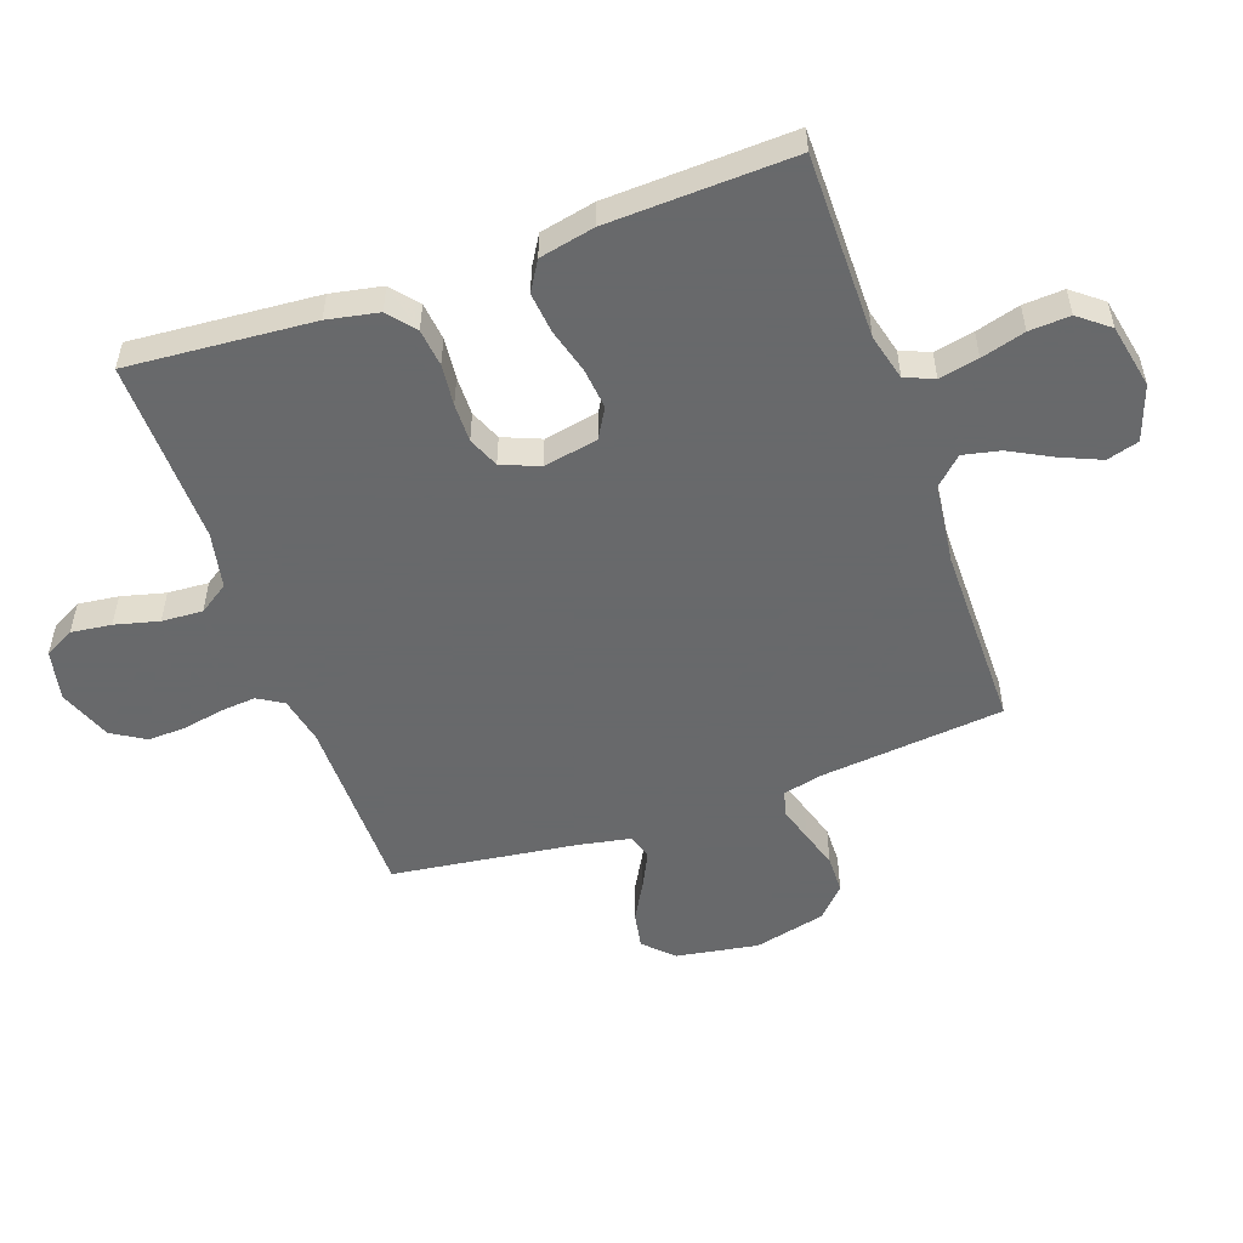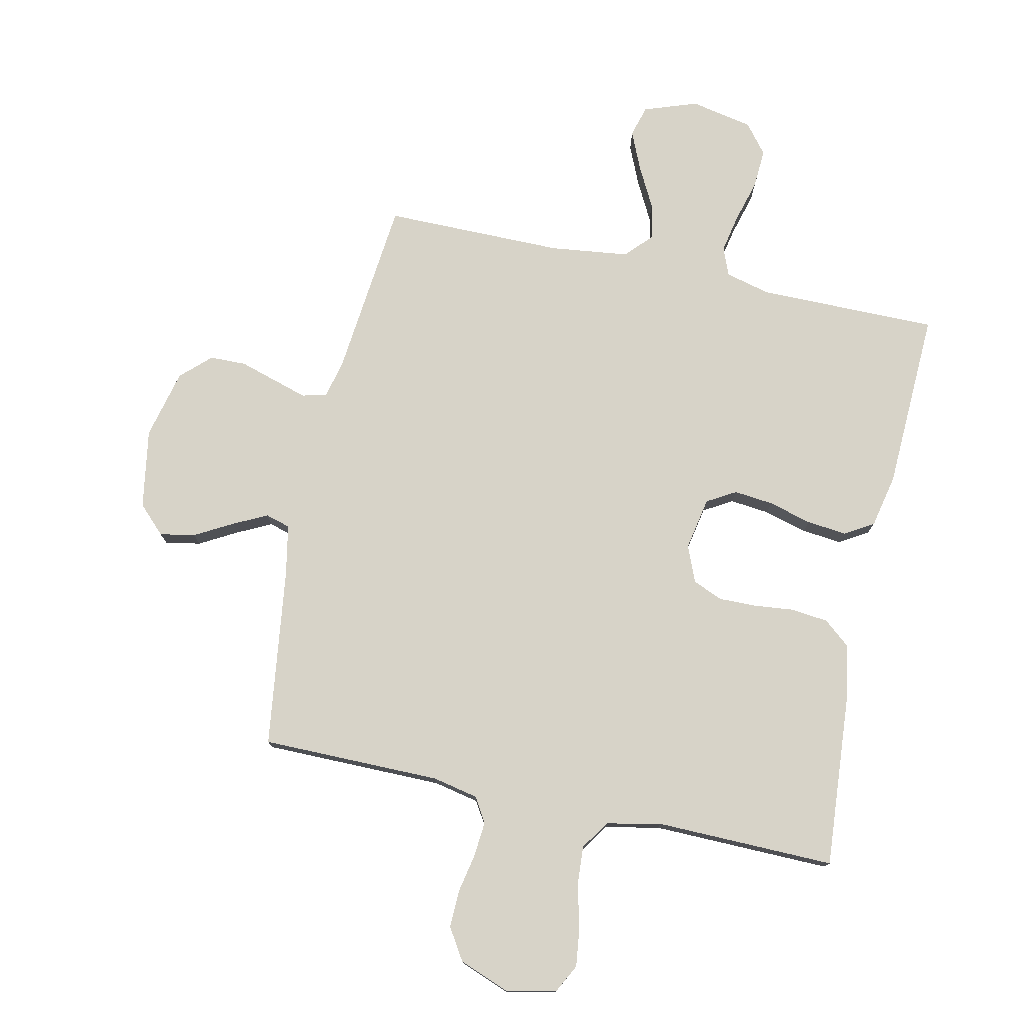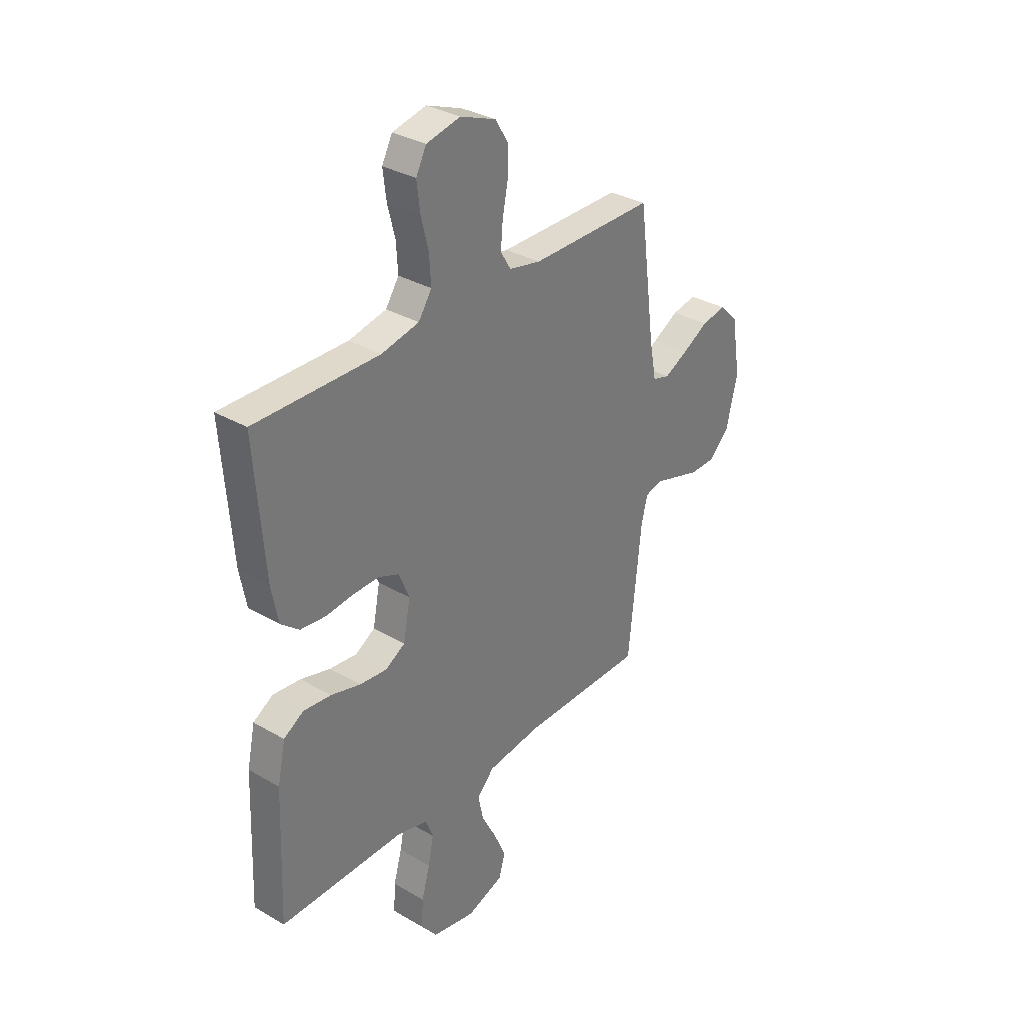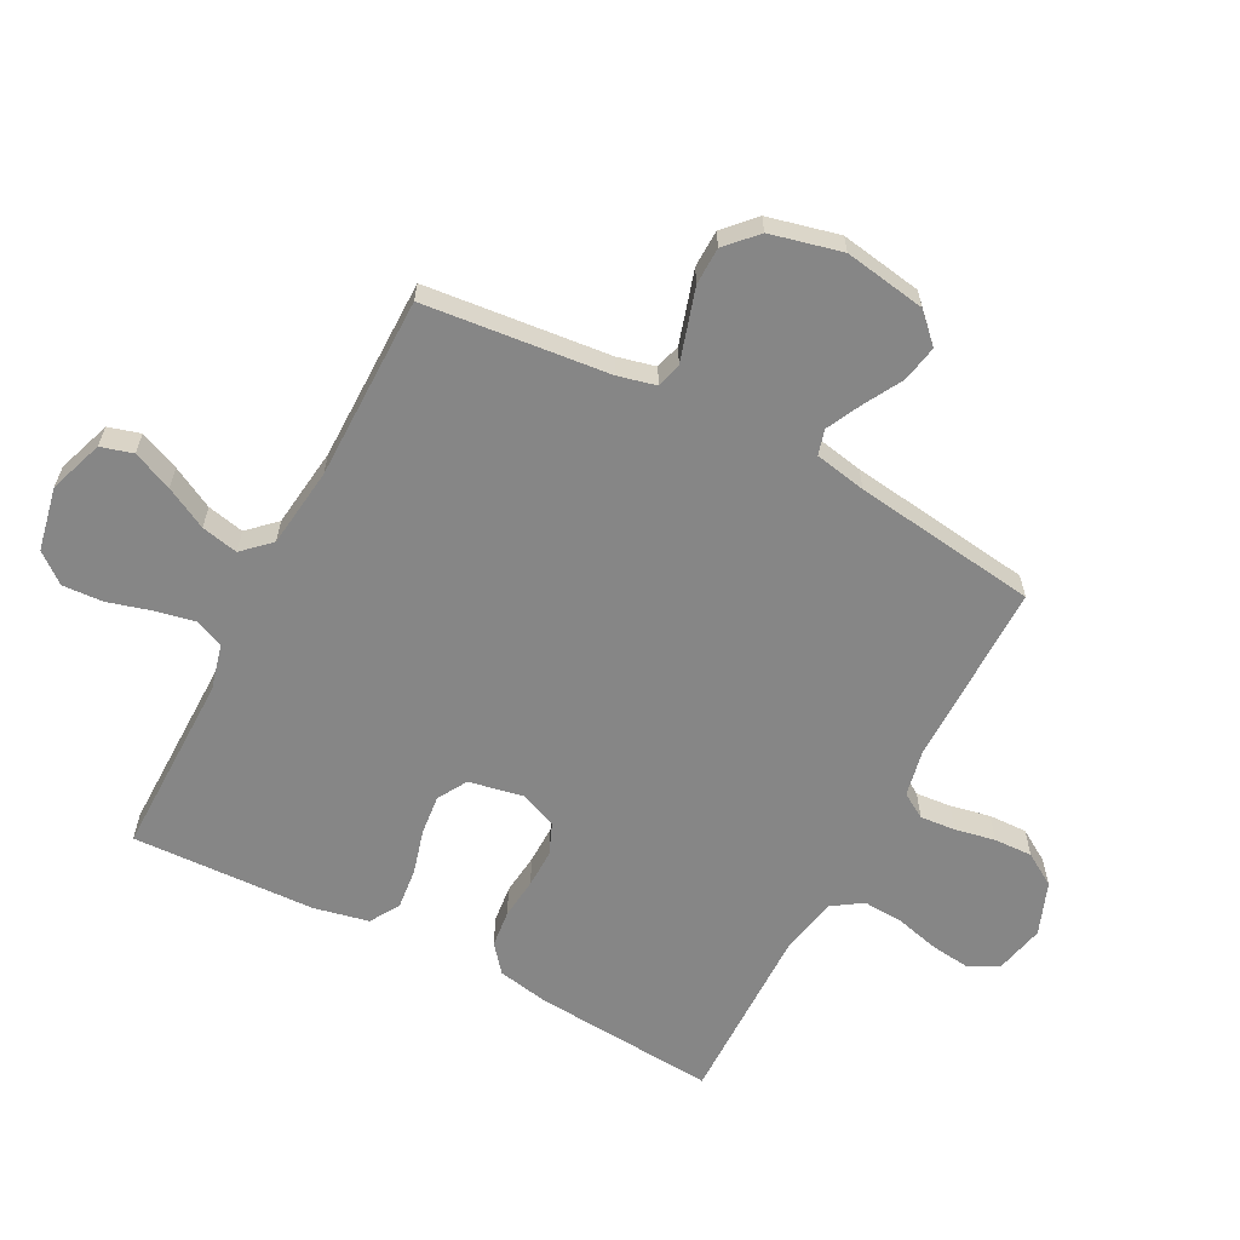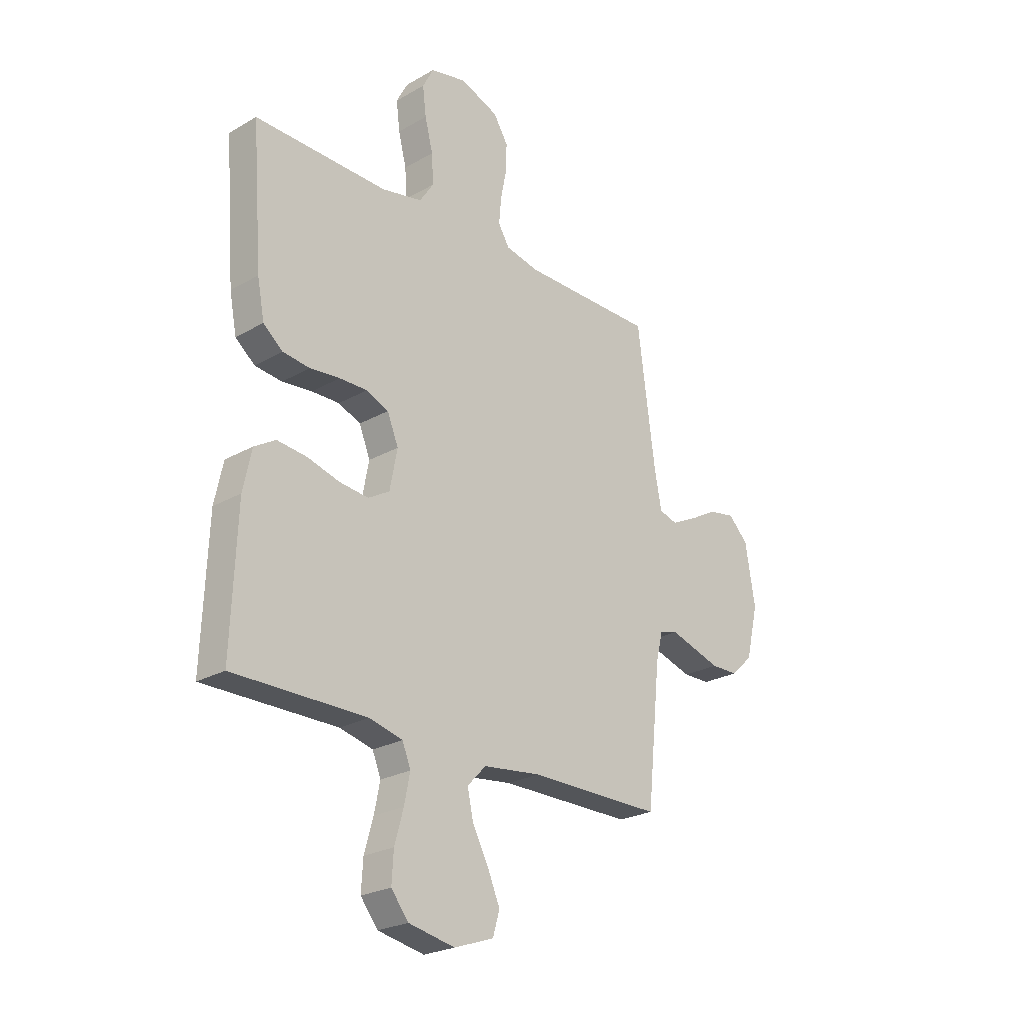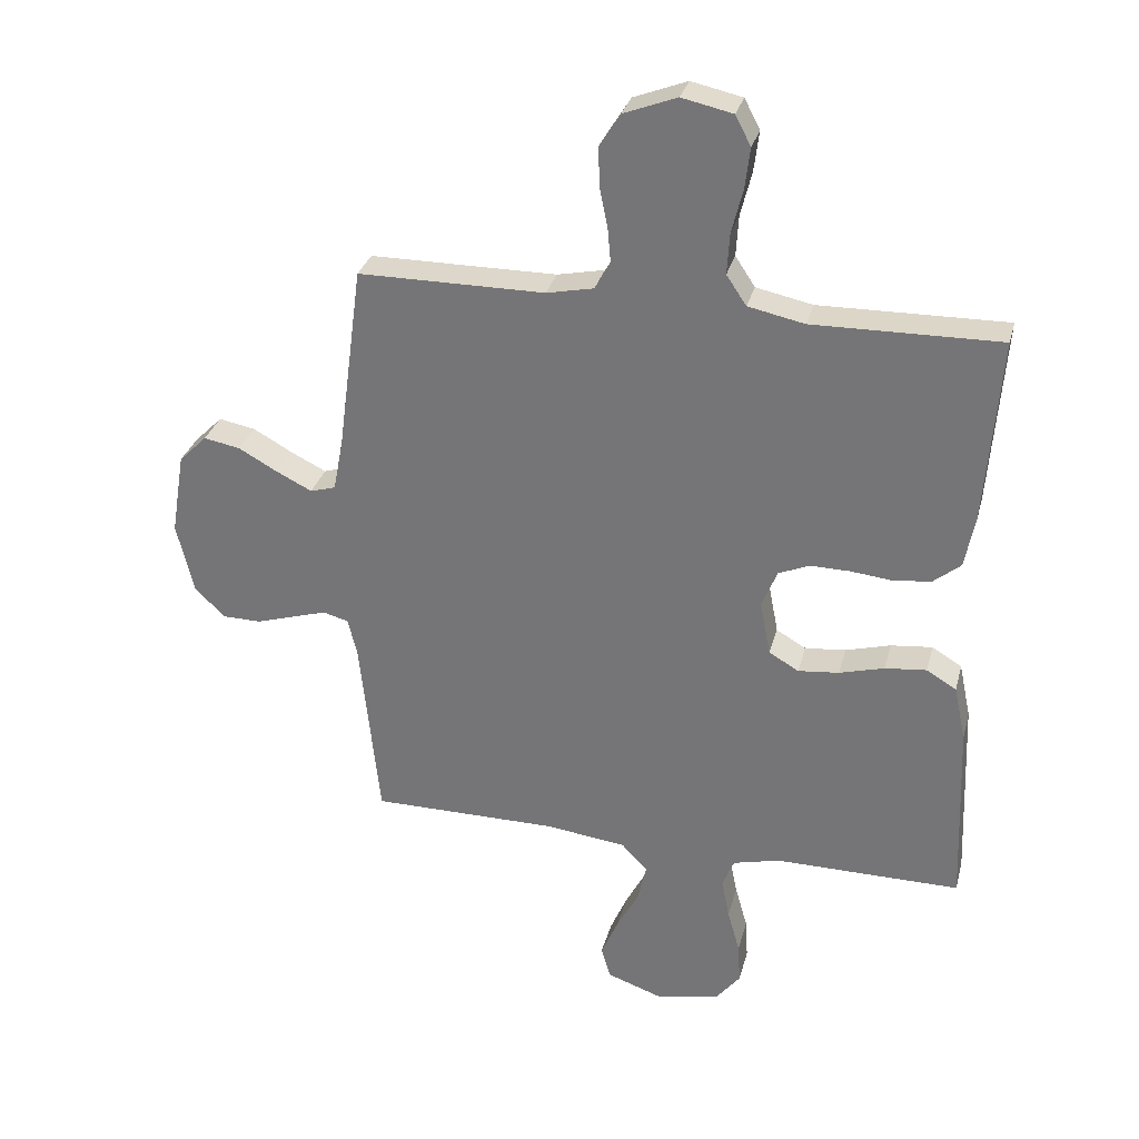
<metadata>
{"format":"obj","ext":"obj","renderer":"f3d","projection":"perspective","resolution":1024,"background":"white","views":[{"elev":-52.6,"azim":109.5,"up":"+Y"},{"elev":76.7,"azim":12.2,"up":"+Y"},{"elev":32.9,"azim":128.9,"up":"+Z"},{"elev":-62.1,"azim":-117.7,"up":"+Y"},{"elev":-24.4,"azim":133.2,"up":"+Z"},{"elev":30.7,"azim":14.2,"up":"+Z"}]}
</metadata>
<code>
v 0.5 0.07 -0.5
v 0.2 0.07 -0.499
v 0.125 0.07 -0.518
v 0.106 0.07 -0.565
v 0.119 0.07 -0.629
v 0.139 0.07 -0.7
v 0.143 0.07 -0.766
v 0.104 0.07 -0.815
v 0 0.07 -0.836
v -0.089 0.07 -0.805
v -0.104 0.07 -0.753
v -0.076 0.07 -0.688
v -0.04 0.07 -0.62
v -0.027 0.07 -0.56
v -0.069 0.07 -0.516
v -0.2 0.07 -0.5
v -0.5 0.07 -0.5
v -0.531 0.07 -0.2
v -0.546 0.07 -0.138
v -0.587 0.07 -0.127
v -0.643 0.07 -0.144
v -0.705 0.07 -0.163
v -0.766 0.07 -0.162
v -0.815 0.07 -0.116
v -0.843 0.07 0
v -0.821 0.07 0.133
v -0.776 0.07 0.178
v -0.717 0.07 0.167
v -0.654 0.07 0.132
v -0.597 0.07 0.104
v -0.556 0.07 0.116
v -0.54 0.07 0.2
v -0.5 0.07 0.5
v -0.2 0.07 0.501
v -0.124 0.07 0.517
v -0.099 0.07 0.558
v -0.104 0.07 0.616
v -0.117 0.07 0.681
v -0.119 0.07 0.744
v -0.086 0.07 0.797
v 0 0.07 0.83
v 0.082 0.07 0.812
v 0.107 0.07 0.764
v 0.099 0.07 0.699
v 0.081 0.07 0.628
v 0.077 0.07 0.562
v 0.109 0.07 0.514
v 0.2 0.07 0.495
v 0.5 0.07 0.5
v 0.477 0.07 0.2
v 0.461 0.07 0.117
v 0.417 0.07 0.081
v 0.356 0.07 0.074
v 0.289 0.07 0.081
v 0.226 0.07 0.082
v 0.176 0.07 0.061
v 0.151 0.07 0
v 0.168 0.07 -0.088
v 0.216 0.07 -0.116
v 0.282 0.07 -0.109
v 0.354 0.07 -0.089
v 0.421 0.07 -0.082
v 0.469 0.07 -0.111
v 0.488 0.07 -0.2
v 0.5 0 -0.5
v 0.2 0 -0.499
v 0.125 0 -0.518
v 0.106 0 -0.565
v 0.119 0 -0.629
v 0.139 0 -0.7
v 0.143 0 -0.766
v 0.104 0 -0.815
v 0 0 -0.836
v -0.089 0 -0.805
v -0.104 0 -0.753
v -0.076 0 -0.688
v -0.04 0 -0.62
v -0.027 0 -0.56
v -0.069 0 -0.516
v -0.2 0 -0.5
v -0.5 0 -0.5
v -0.531 0 -0.2
v -0.546 0 -0.138
v -0.587 0 -0.127
v -0.643 0 -0.144
v -0.705 0 -0.163
v -0.766 0 -0.162
v -0.815 0 -0.116
v -0.843 0 0
v -0.821 0 0.133
v -0.776 0 0.178
v -0.717 0 0.167
v -0.654 0 0.132
v -0.597 0 0.104
v -0.556 0 0.116
v -0.54 0 0.2
v -0.5 0 0.5
v -0.2 0 0.501
v -0.124 0 0.517
v -0.099 0 0.558
v -0.104 0 0.616
v -0.117 0 0.681
v -0.119 0 0.744
v -0.086 0 0.797
v 0 0 0.83
v 0.082 0 0.812
v 0.107 0 0.764
v 0.099 0 0.699
v 0.081 0 0.628
v 0.077 0 0.562
v 0.109 0 0.514
v 0.2 0 0.495
v 0.5 0 0.5
v 0.477 0 0.2
v 0.461 0 0.117
v 0.417 0 0.081
v 0.356 0 0.074
v 0.289 0 0.081
v 0.226 0 0.082
v 0.176 0 0.061
v 0.151 0 0
v 0.168 0 -0.088
v 0.216 0 -0.116
v 0.282 0 -0.109
v 0.354 0 -0.089
v 0.421 0 -0.082
v 0.469 0 -0.111
v 0.488 0 -0.2
f 64 1 2
f 63 64 2
f 62 63 2
f 61 62 2
f 60 61 2
f 59 60 2 3
f 58 59 3 4
f 57 58 4
f 52 53 54
f 51 52 54
f 50 51 54
f 49 50 54
f 48 49 54
f 47 48 54 55
f 46 47 55 56
f 43 44 45
f 42 43 45
f 41 42 45
f 40 41 45
f 39 40 45
f 38 39 45
f 37 38 45
f 36 37 45 46
f 46 56 57
f 36 46 57
f 35 36 57
f 32 33 34
f 35 57 4
f 34 35 4
f 32 34 4
f 31 32 4
f 27 28 29
f 26 27 29
f 25 26 29
f 24 25 29
f 23 24 29
f 22 23 29
f 21 22 29
f 20 21 29 30
f 16 17 18
f 15 16 18 19
f 11 12 13
f 10 11 13
f 9 10 13
f 8 9 13
f 7 8 13
f 6 7 13
f 5 6 13
f 5 13 14
f 4 5 14 15
f 19 20 30 31
f 4 15 19 31
f 66 65 128
f 66 128 127
f 66 127 126
f 66 126 125
f 66 125 124
f 67 66 124 123
f 68 67 123 122
f 68 122 121
f 118 117 116
f 118 116 115
f 118 115 114
f 118 114 113
f 118 113 112
f 119 118 112 111
f 120 119 111 110
f 109 108 107
f 109 107 106
f 109 106 105
f 109 105 104
f 109 104 103
f 109 103 102
f 109 102 101
f 110 109 101 100
f 121 120 110
f 121 110 100
f 121 100 99
f 98 97 96
f 68 121 99
f 68 99 98
f 68 98 96
f 68 96 95
f 93 92 91
f 93 91 90
f 93 90 89
f 93 89 88
f 93 88 87
f 93 87 86
f 93 86 85
f 94 93 85 84
f 82 81 80
f 83 82 80 79
f 77 76 75
f 77 75 74
f 77 74 73
f 77 73 72
f 77 72 71
f 77 71 70
f 77 70 69
f 78 77 69
f 79 78 69 68
f 95 94 84 83
f 95 83 79 68
f 1 65 66 2
f 2 66 67 3
f 3 67 68 4
f 4 68 69 5
f 5 69 70 6
f 6 70 71 7
f 7 71 72 8
f 8 72 73 9
f 9 73 74 10
f 10 74 75 11
f 11 75 76 12
f 12 76 77 13
f 13 77 78 14
f 14 78 79 15
f 15 79 80 16
f 16 80 81 17
f 17 81 82 18
f 18 82 83 19
f 19 83 84 20
f 20 84 85 21
f 21 85 86 22
f 22 86 87 23
f 23 87 88 24
f 24 88 89 25
f 25 89 90 26
f 26 90 91 27
f 27 91 92 28
f 28 92 93 29
f 29 93 94 30
f 30 94 95 31
f 31 95 96 32
f 32 96 97 33
f 33 97 98 34
f 34 98 99 35
f 35 99 100 36
f 36 100 101 37
f 37 101 102 38
f 38 102 103 39
f 39 103 104 40
f 40 104 105 41
f 41 105 106 42
f 42 106 107 43
f 43 107 108 44
f 44 108 109 45
f 45 109 110 46
f 46 110 111 47
f 47 111 112 48
f 48 112 113 49
f 49 113 114 50
f 50 114 115 51
f 51 115 116 52
f 52 116 117 53
f 53 117 118 54
f 54 118 119 55
f 55 119 120 56
f 56 120 121 57
f 57 121 122 58
f 58 122 123 59
f 59 123 124 60
f 60 124 125 61
f 61 125 126 62
f 62 126 127 63
f 63 127 128 64
f 64 128 65 1

</code>
